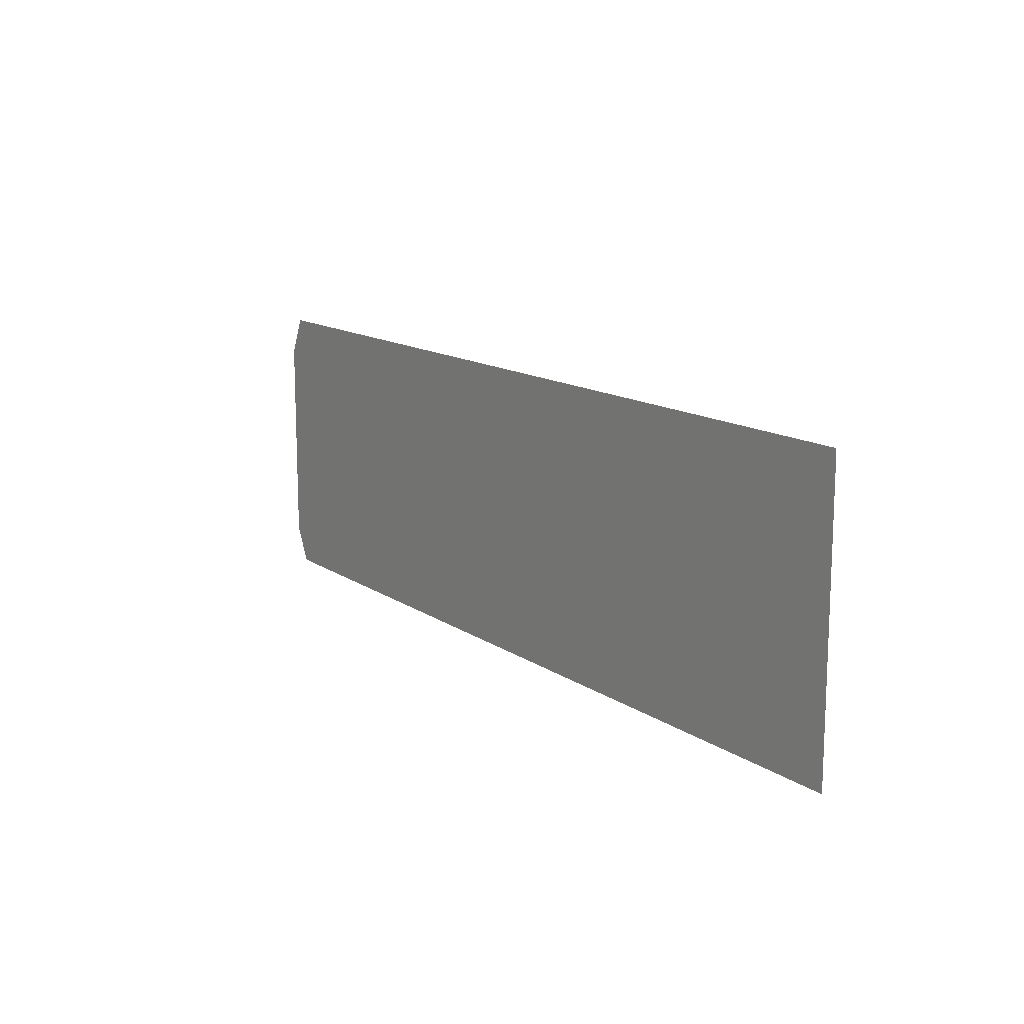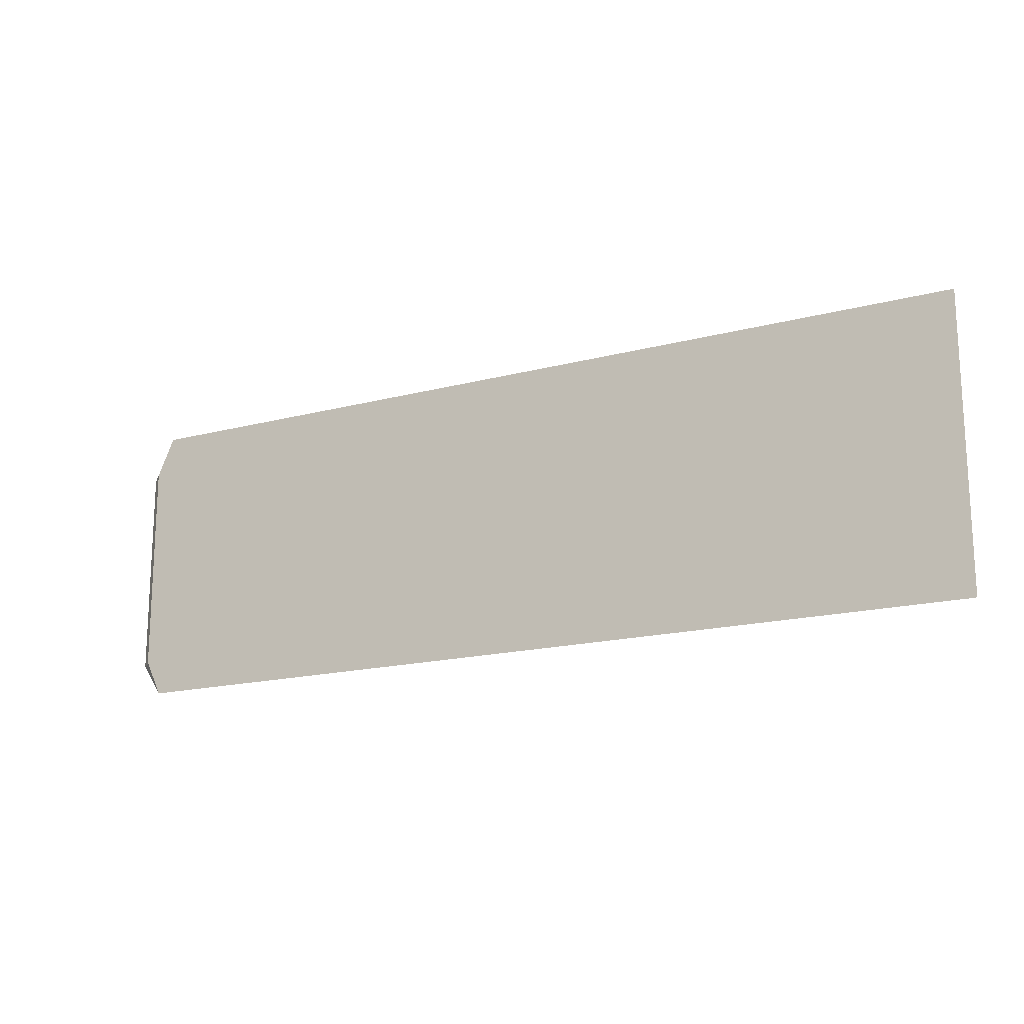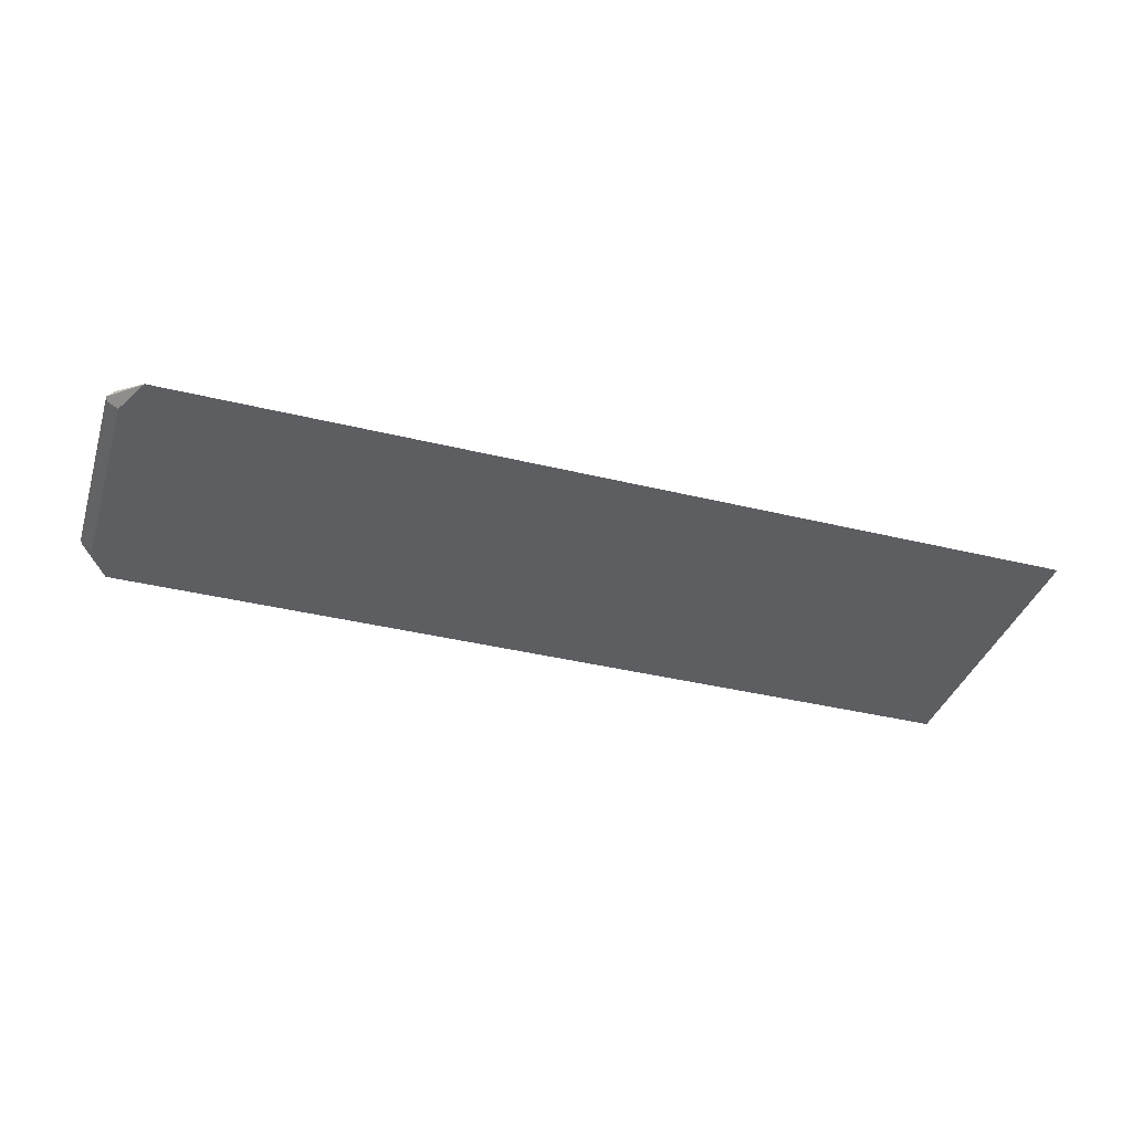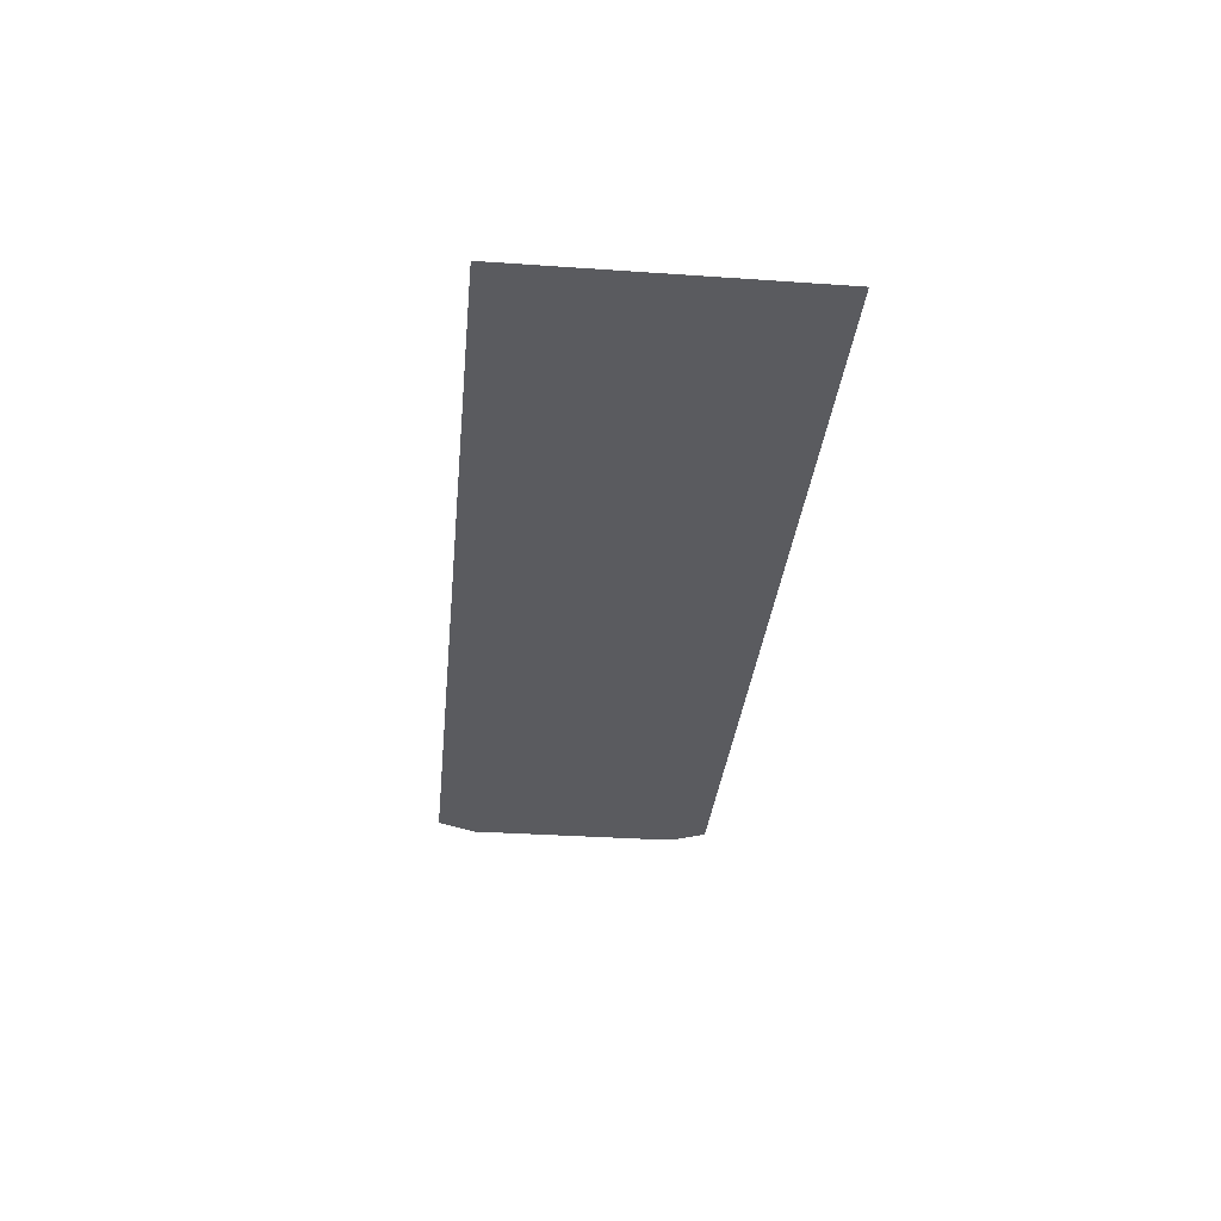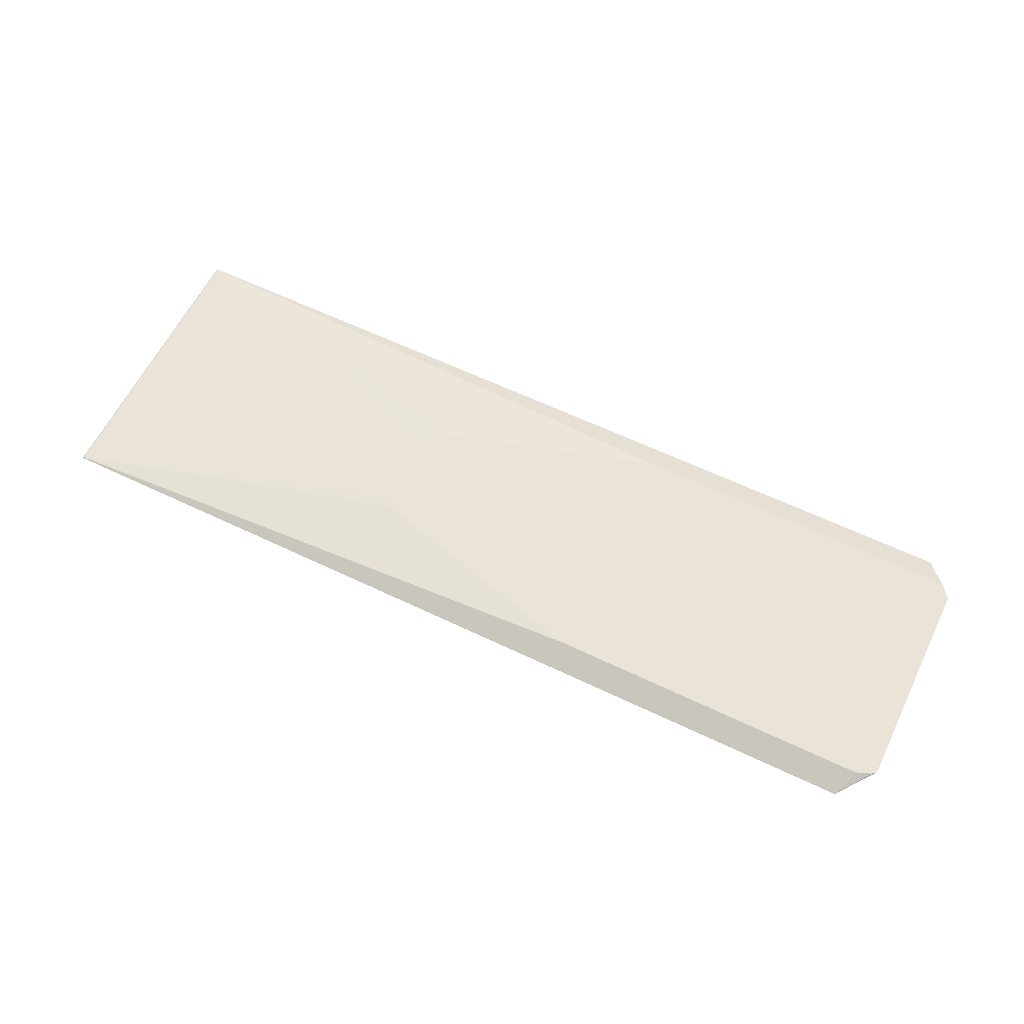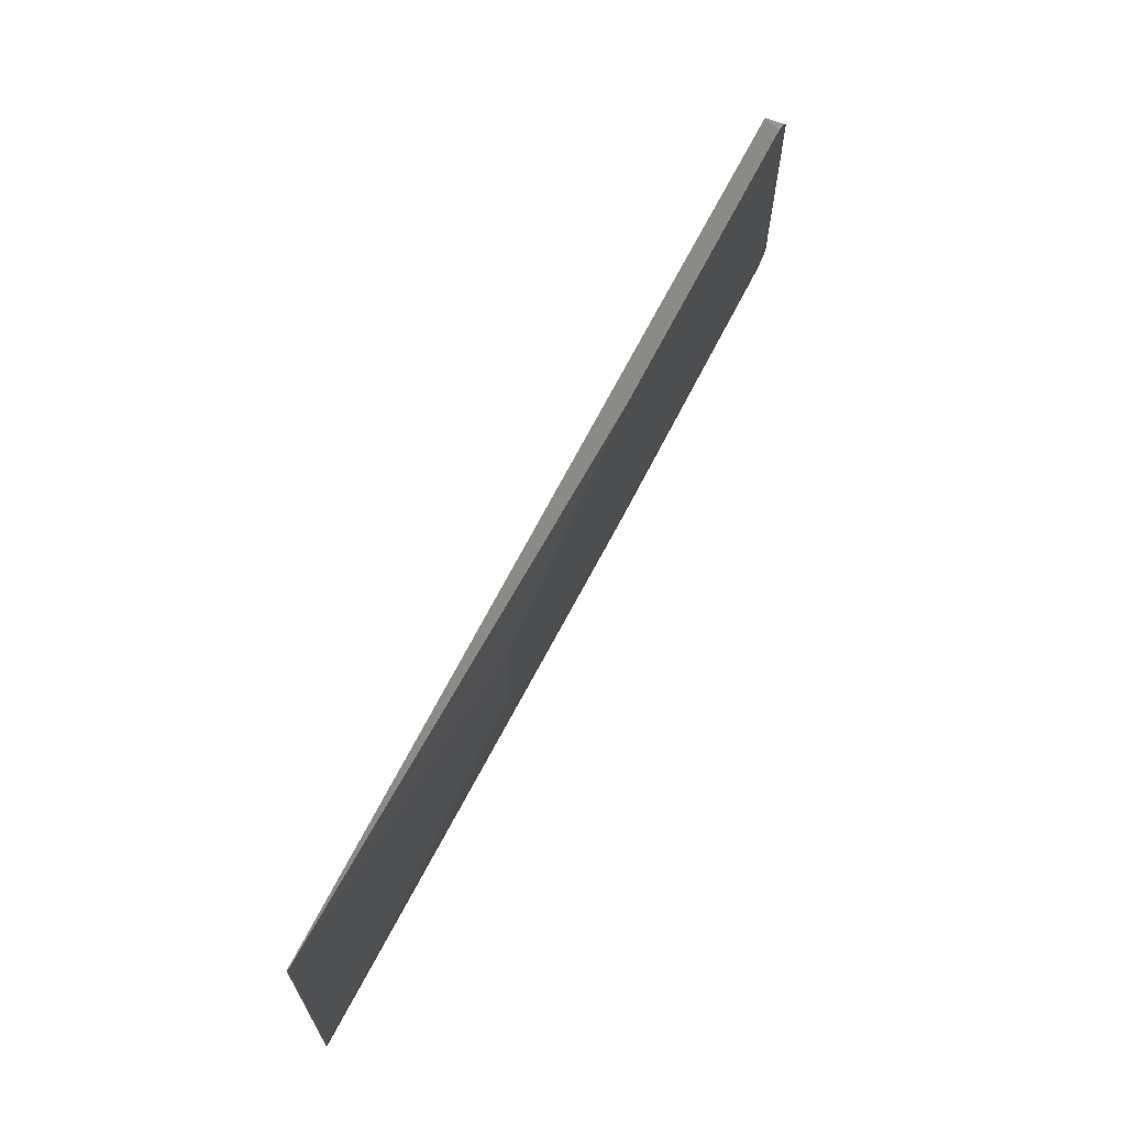
<metadata>
{"format":"obj","ext":"obj","renderer":"f3d","projection":"perspective","resolution":1024,"background":"white","views":[{"elev":13.7,"azim":-124.3,"up":"+Y"},{"elev":-16.9,"azim":-151.8,"up":"+Y"},{"elev":-37.7,"azim":162.6,"up":"+Z"},{"elev":-32.8,"azim":-95.5,"up":"+Z"},{"elev":60.9,"azim":26.1,"up":"+Z"},{"elev":65.5,"azim":-63.4,"up":"+Y"}]}
</metadata>
<code>
v 0.7964 -0.1089 -0.03972
v 0.8093 -0.08241 -0.03972
v 0.8185 -0.08185 -0.03274
v 0.819 -0.08232 -0.03034
v 0.8161 -0.08426 -0.03034
v 0.8053 -0.0885 -0.03034
v 0.7956 -0.108 -0.03929
v 0.09829 -0.1089 -0.03972
v 0.8102 -0.079 -0.03972
v 0.8185 0.08513 -0.03274
v 0.8198 -0.07945 -0.03034
v 0.7956 -0.08883 -0.03034
v 0.09829 -0.108 -0.03929
v 0.09737 -0.1085 -0.03972
v 0.8102 0.08796 -0.03972
v 0.8198 0.08753 -0.03034
v 0.7964 0.1179 -0.03972
v 0.5501 -0.08883 -0.03034
v 0.3635 -0.03829 -0.03034
v 0.3606 -0.03032 -0.03034
v 0.09829 0.1179 -0.03929
v 0.09737 0.1174 -0.03972
v 0.8144 0.09475 -0.03034
v 0.796 0.1187 -0.03972
v 0.3606 -0.02657 -0.03034
v 0.09872 0.1187 -0.03972
v 0.09787 0.1183 -0.03972
v 0.363 0.02989 -0.03034
v 0.3657 0.03927 -0.03034
v 0.3684 0.04419 -0.03034
v 0.3729 0.04665 -0.03034
v 0.3827 0.04954 -0.03034
v 0.5496 0.09865 -0.03034
v 0.7956 0.1179 -0.03929
v 0.8063 0.09778 -0.03034
v 0.8053 0.09814 -0.03034
v 0.7952 0.09865 -0.03034
f 13 19 20
f 13 22 14
f 13 21 22
f 13 25 21
f 13 20 25
f 13 18 19
f 10 17 16
f 6 12 7
f 8 13 14
f 7 18 13
f 7 12 18
f 4 6 5
f 4 18 12
f 4 12 6
f 10 15 17
f 16 17 24
f 21 34 24
f 21 26 27
f 4 19 18
f 34 37 36
f 24 36 35
f 24 34 36
f 23 24 35
f 21 24 26
f 21 37 34
f 21 33 37
f 21 32 33
f 21 31 32
f 21 30 31
f 21 29 30
f 21 28 29
f 21 25 28
f 21 27 22
f 16 24 23
f 4 20 19
f 1 15 9
f 4 28 25
f 1 17 15
f 1 24 17
f 1 26 24
f 1 27 26
f 1 22 27
f 1 8 14
f 1 9 2
f 1 13 8
f 1 6 7
f 1 5 6
f 1 4 5
f 1 3 4
f 1 2 3
f 4 25 20
f 1 7 13
f 2 9 3
f 1 14 22
f 3 15 10
f 3 9 15
f 4 30 29
f 4 31 30
f 4 32 31
f 4 33 32
f 4 36 37
f 4 35 36
f 4 37 33
f 4 29 28
f 4 16 23
f 4 11 16
f 3 11 4
f 3 16 11
f 3 10 16
f 4 23 35

</code>
